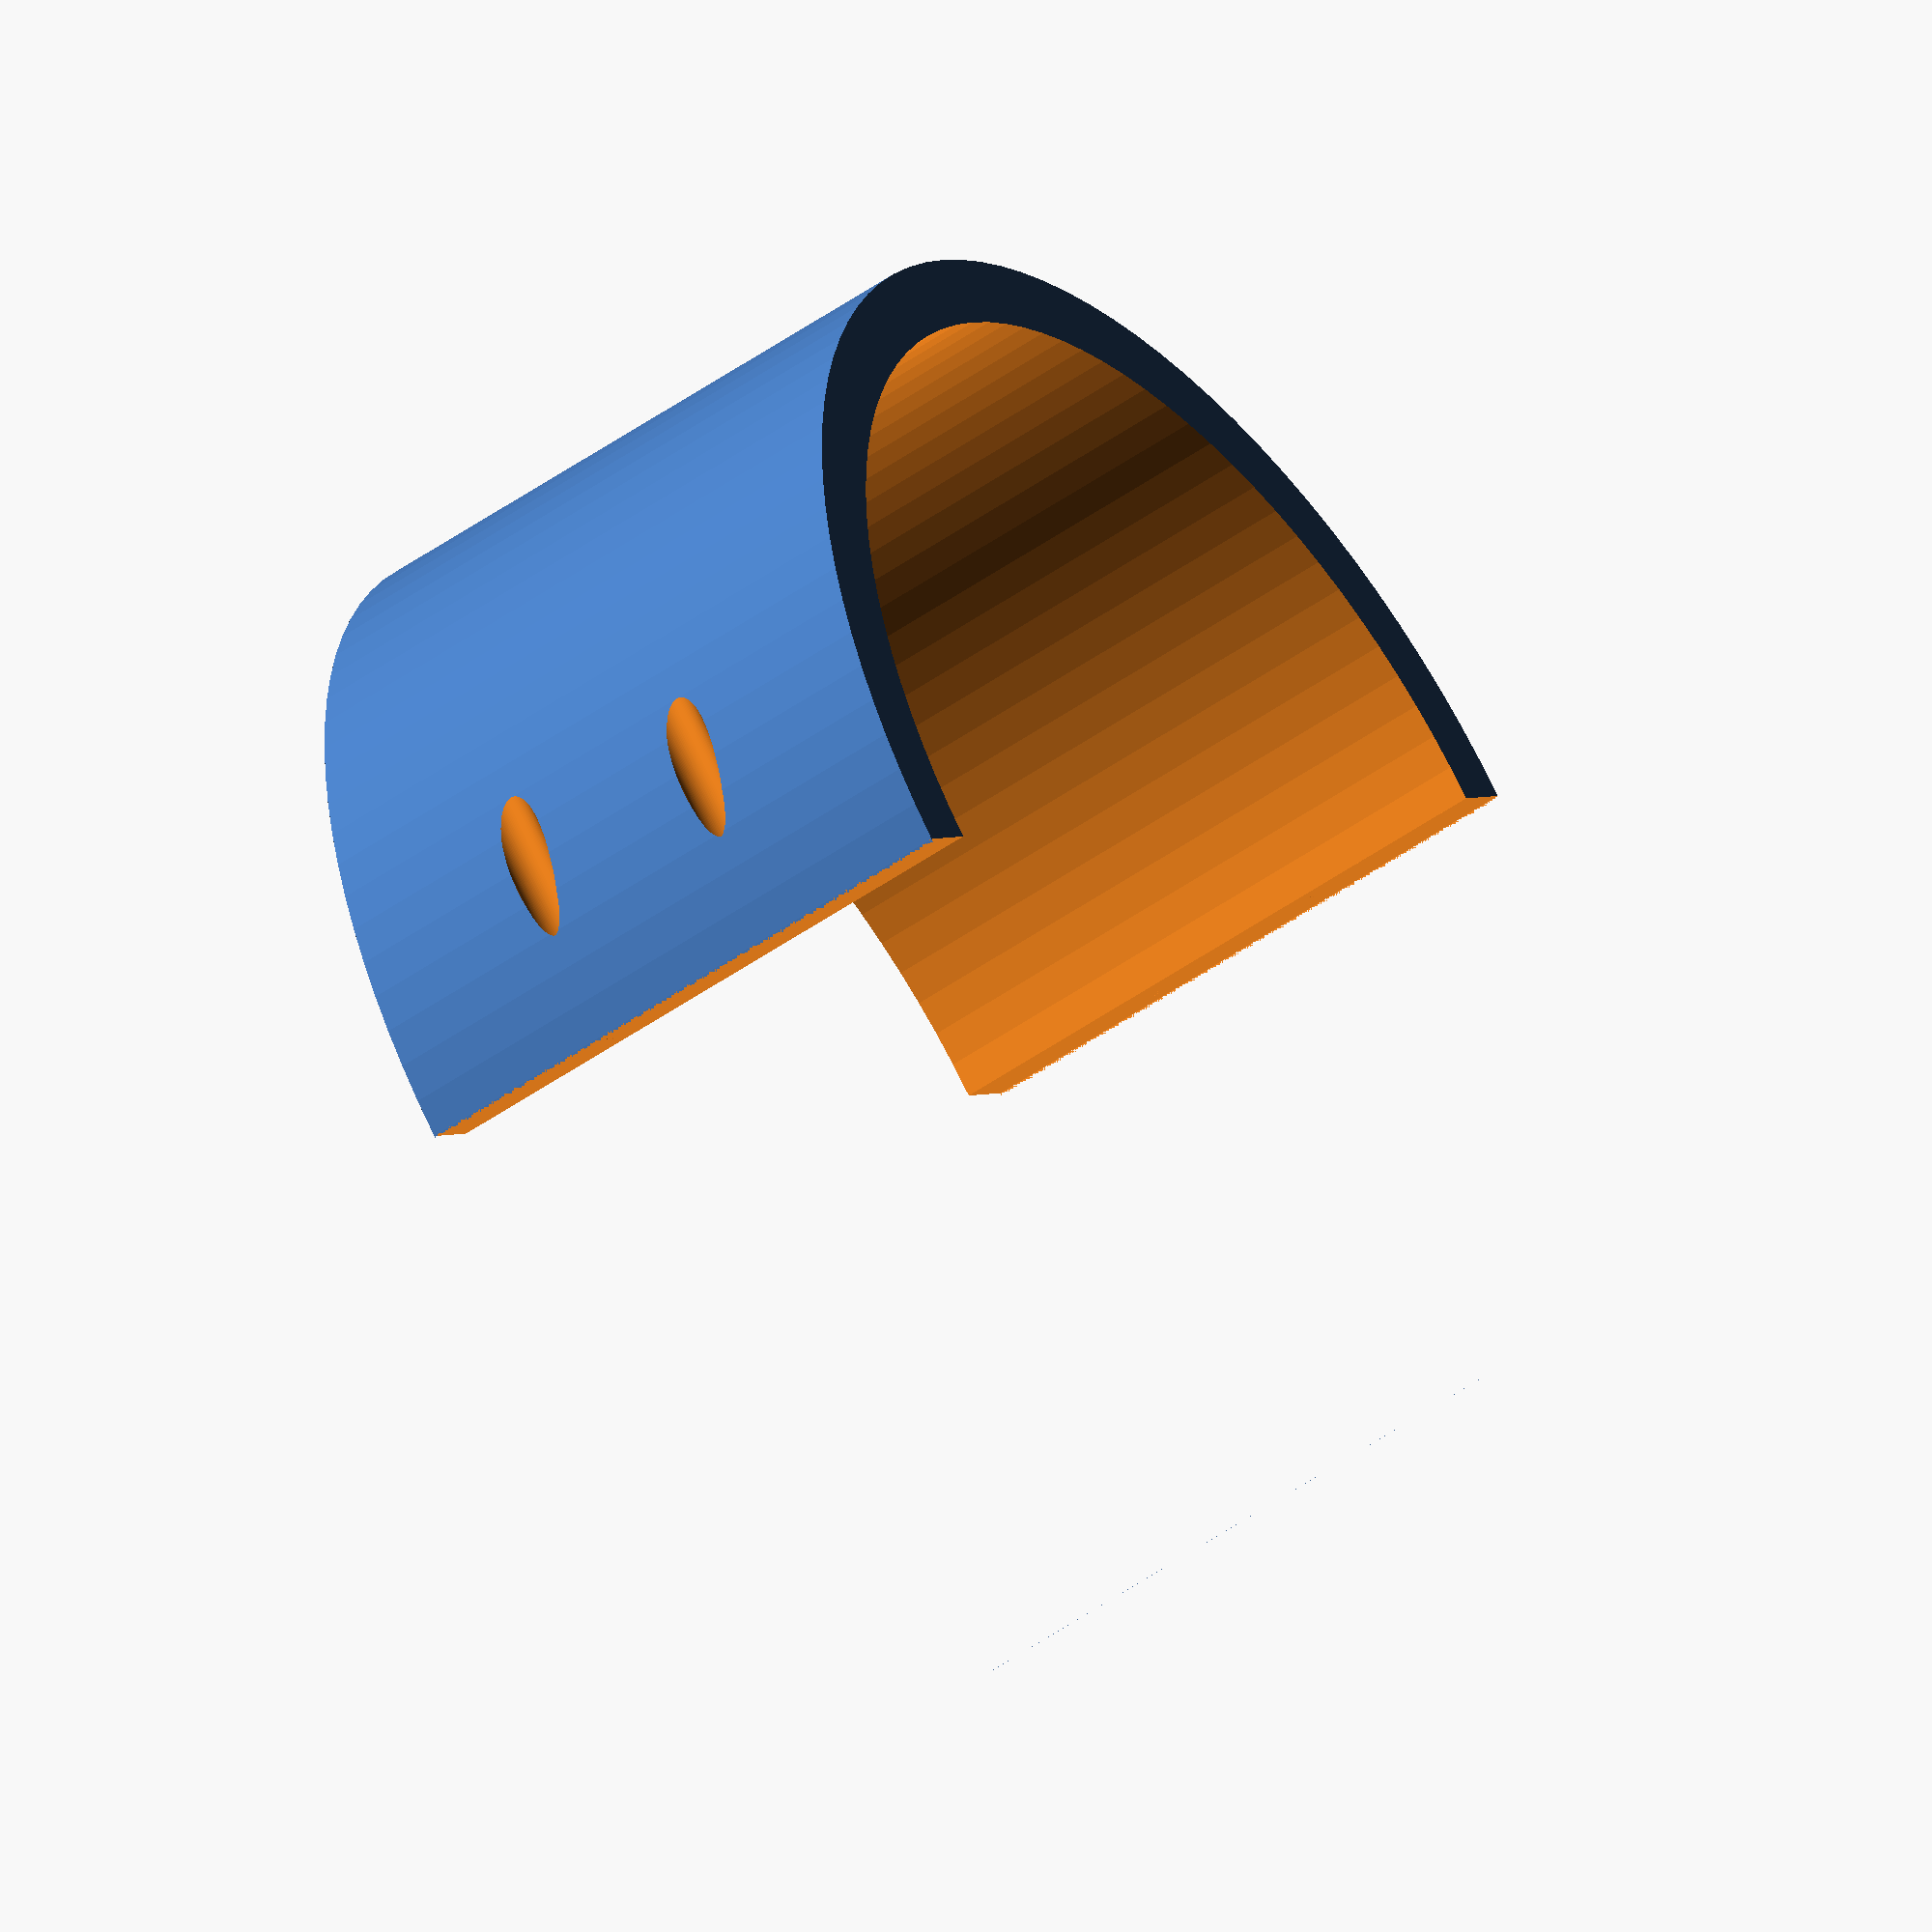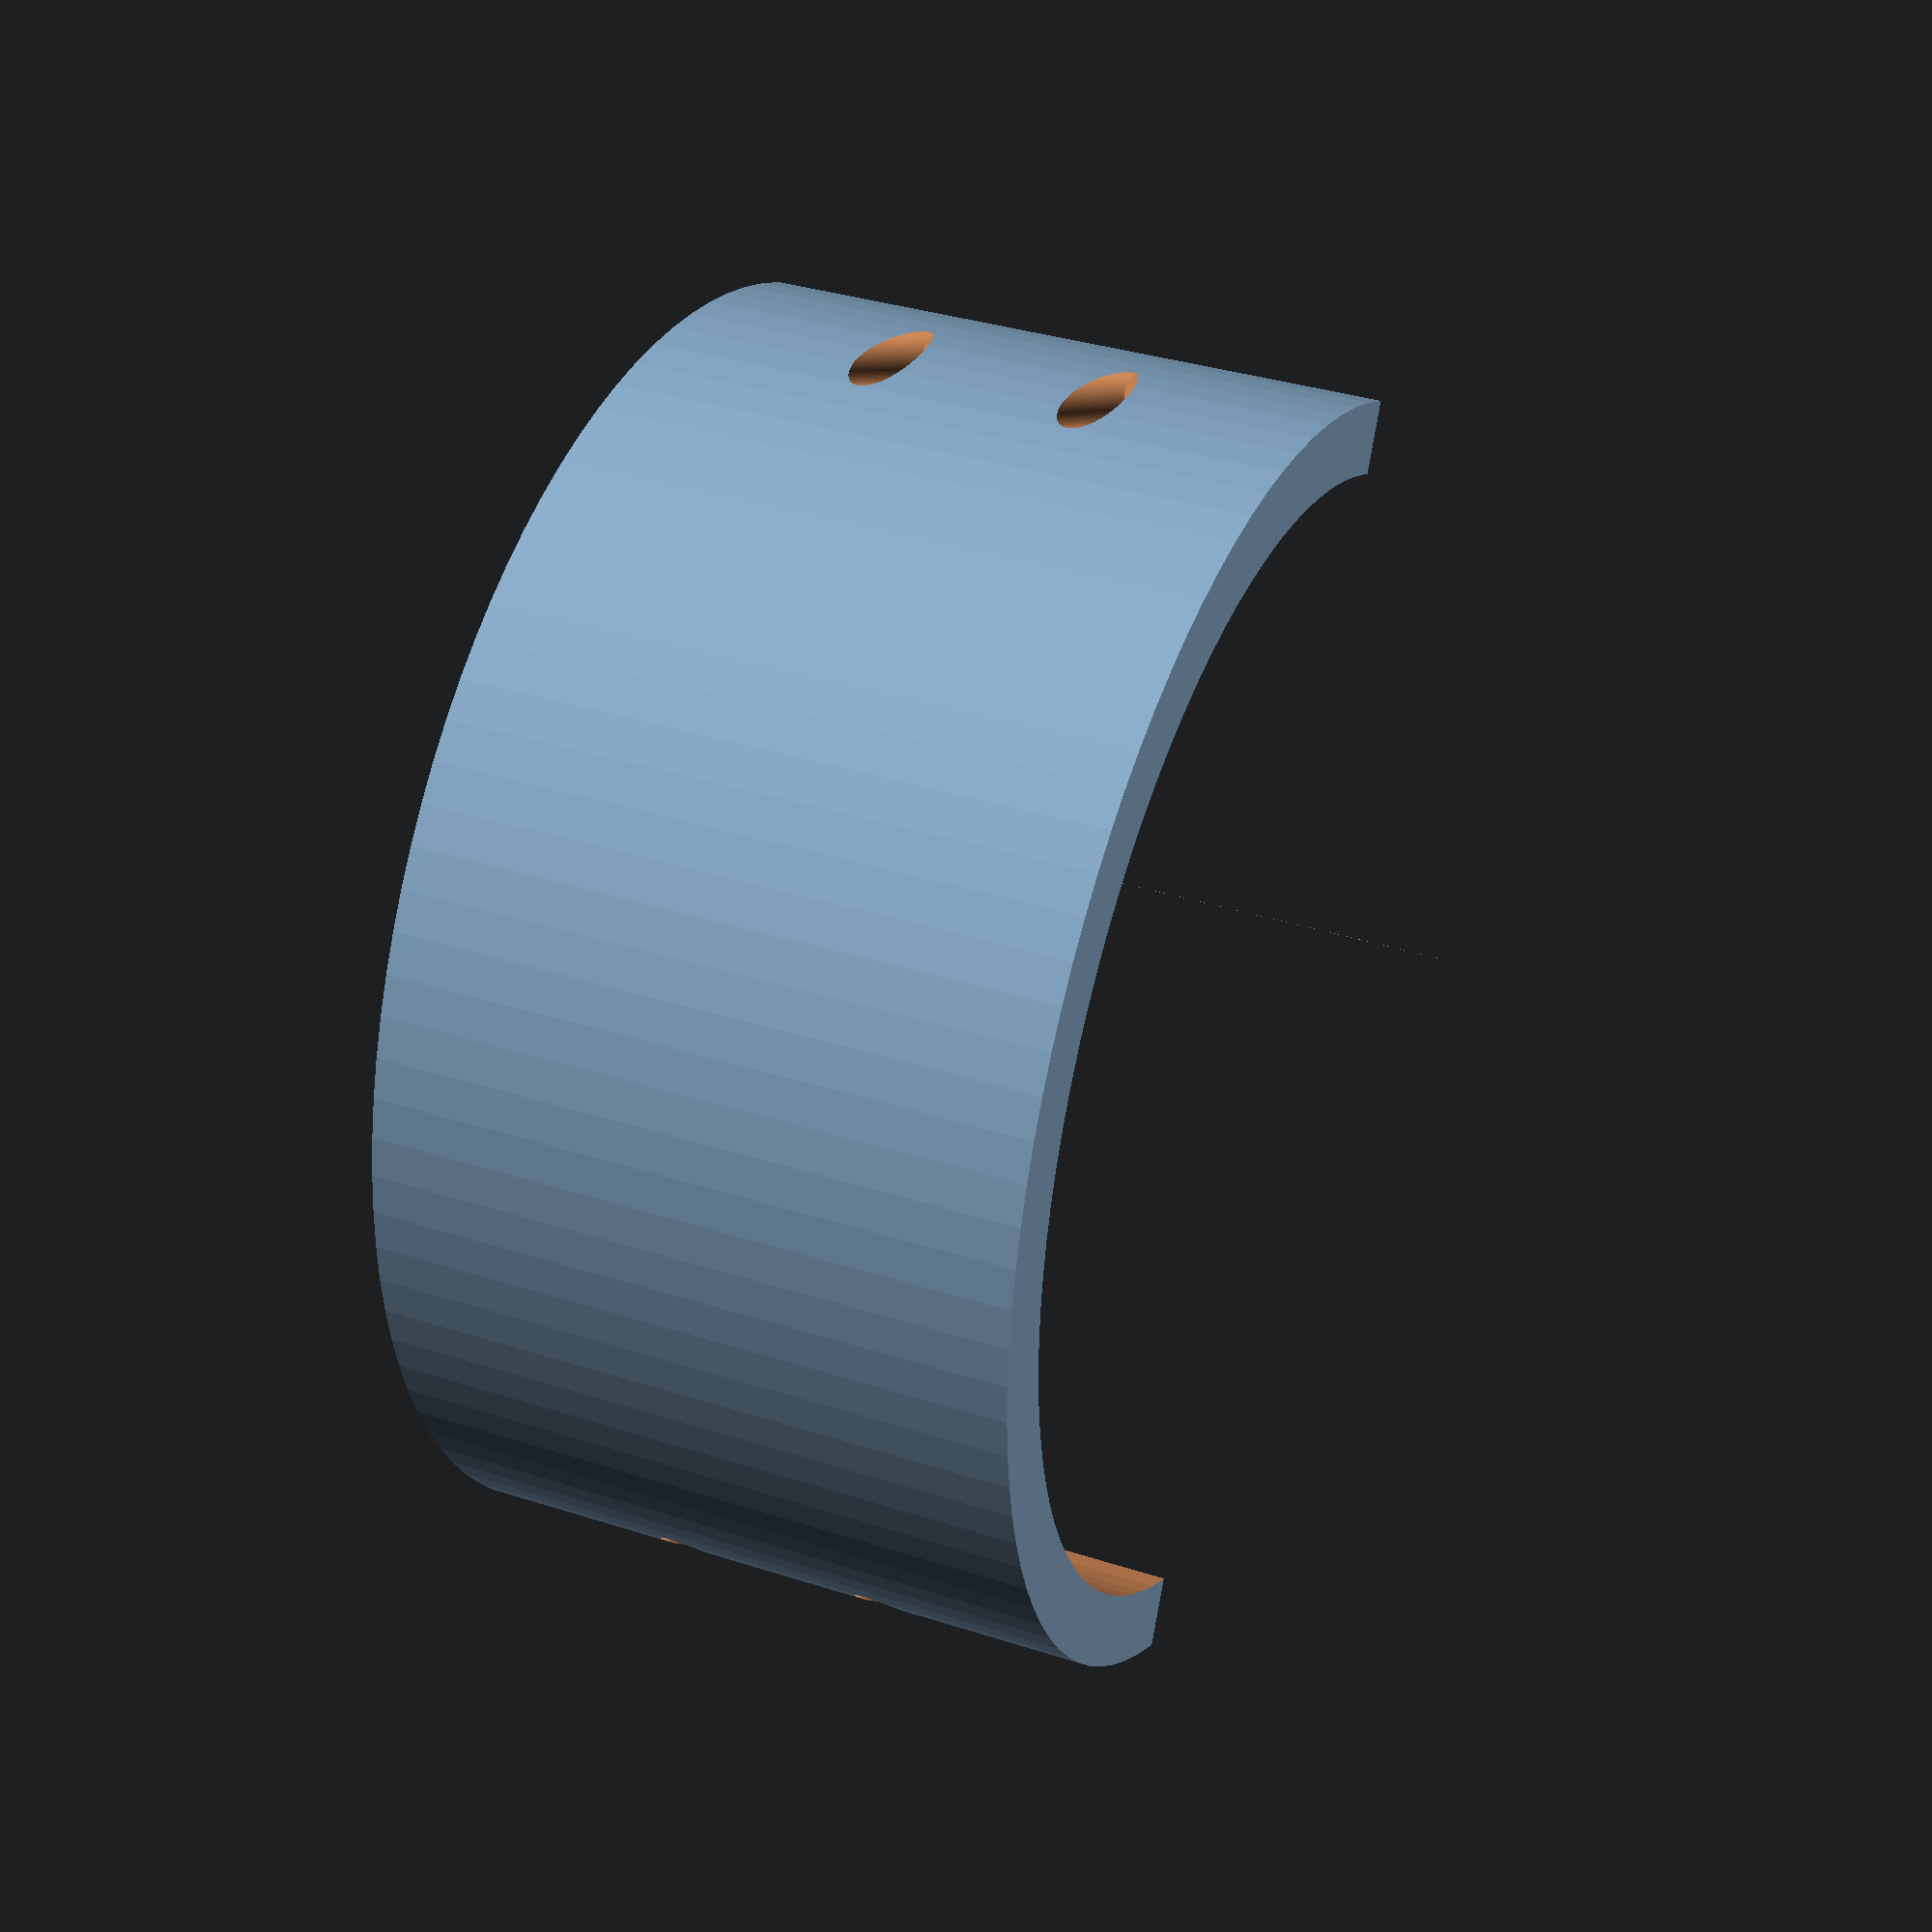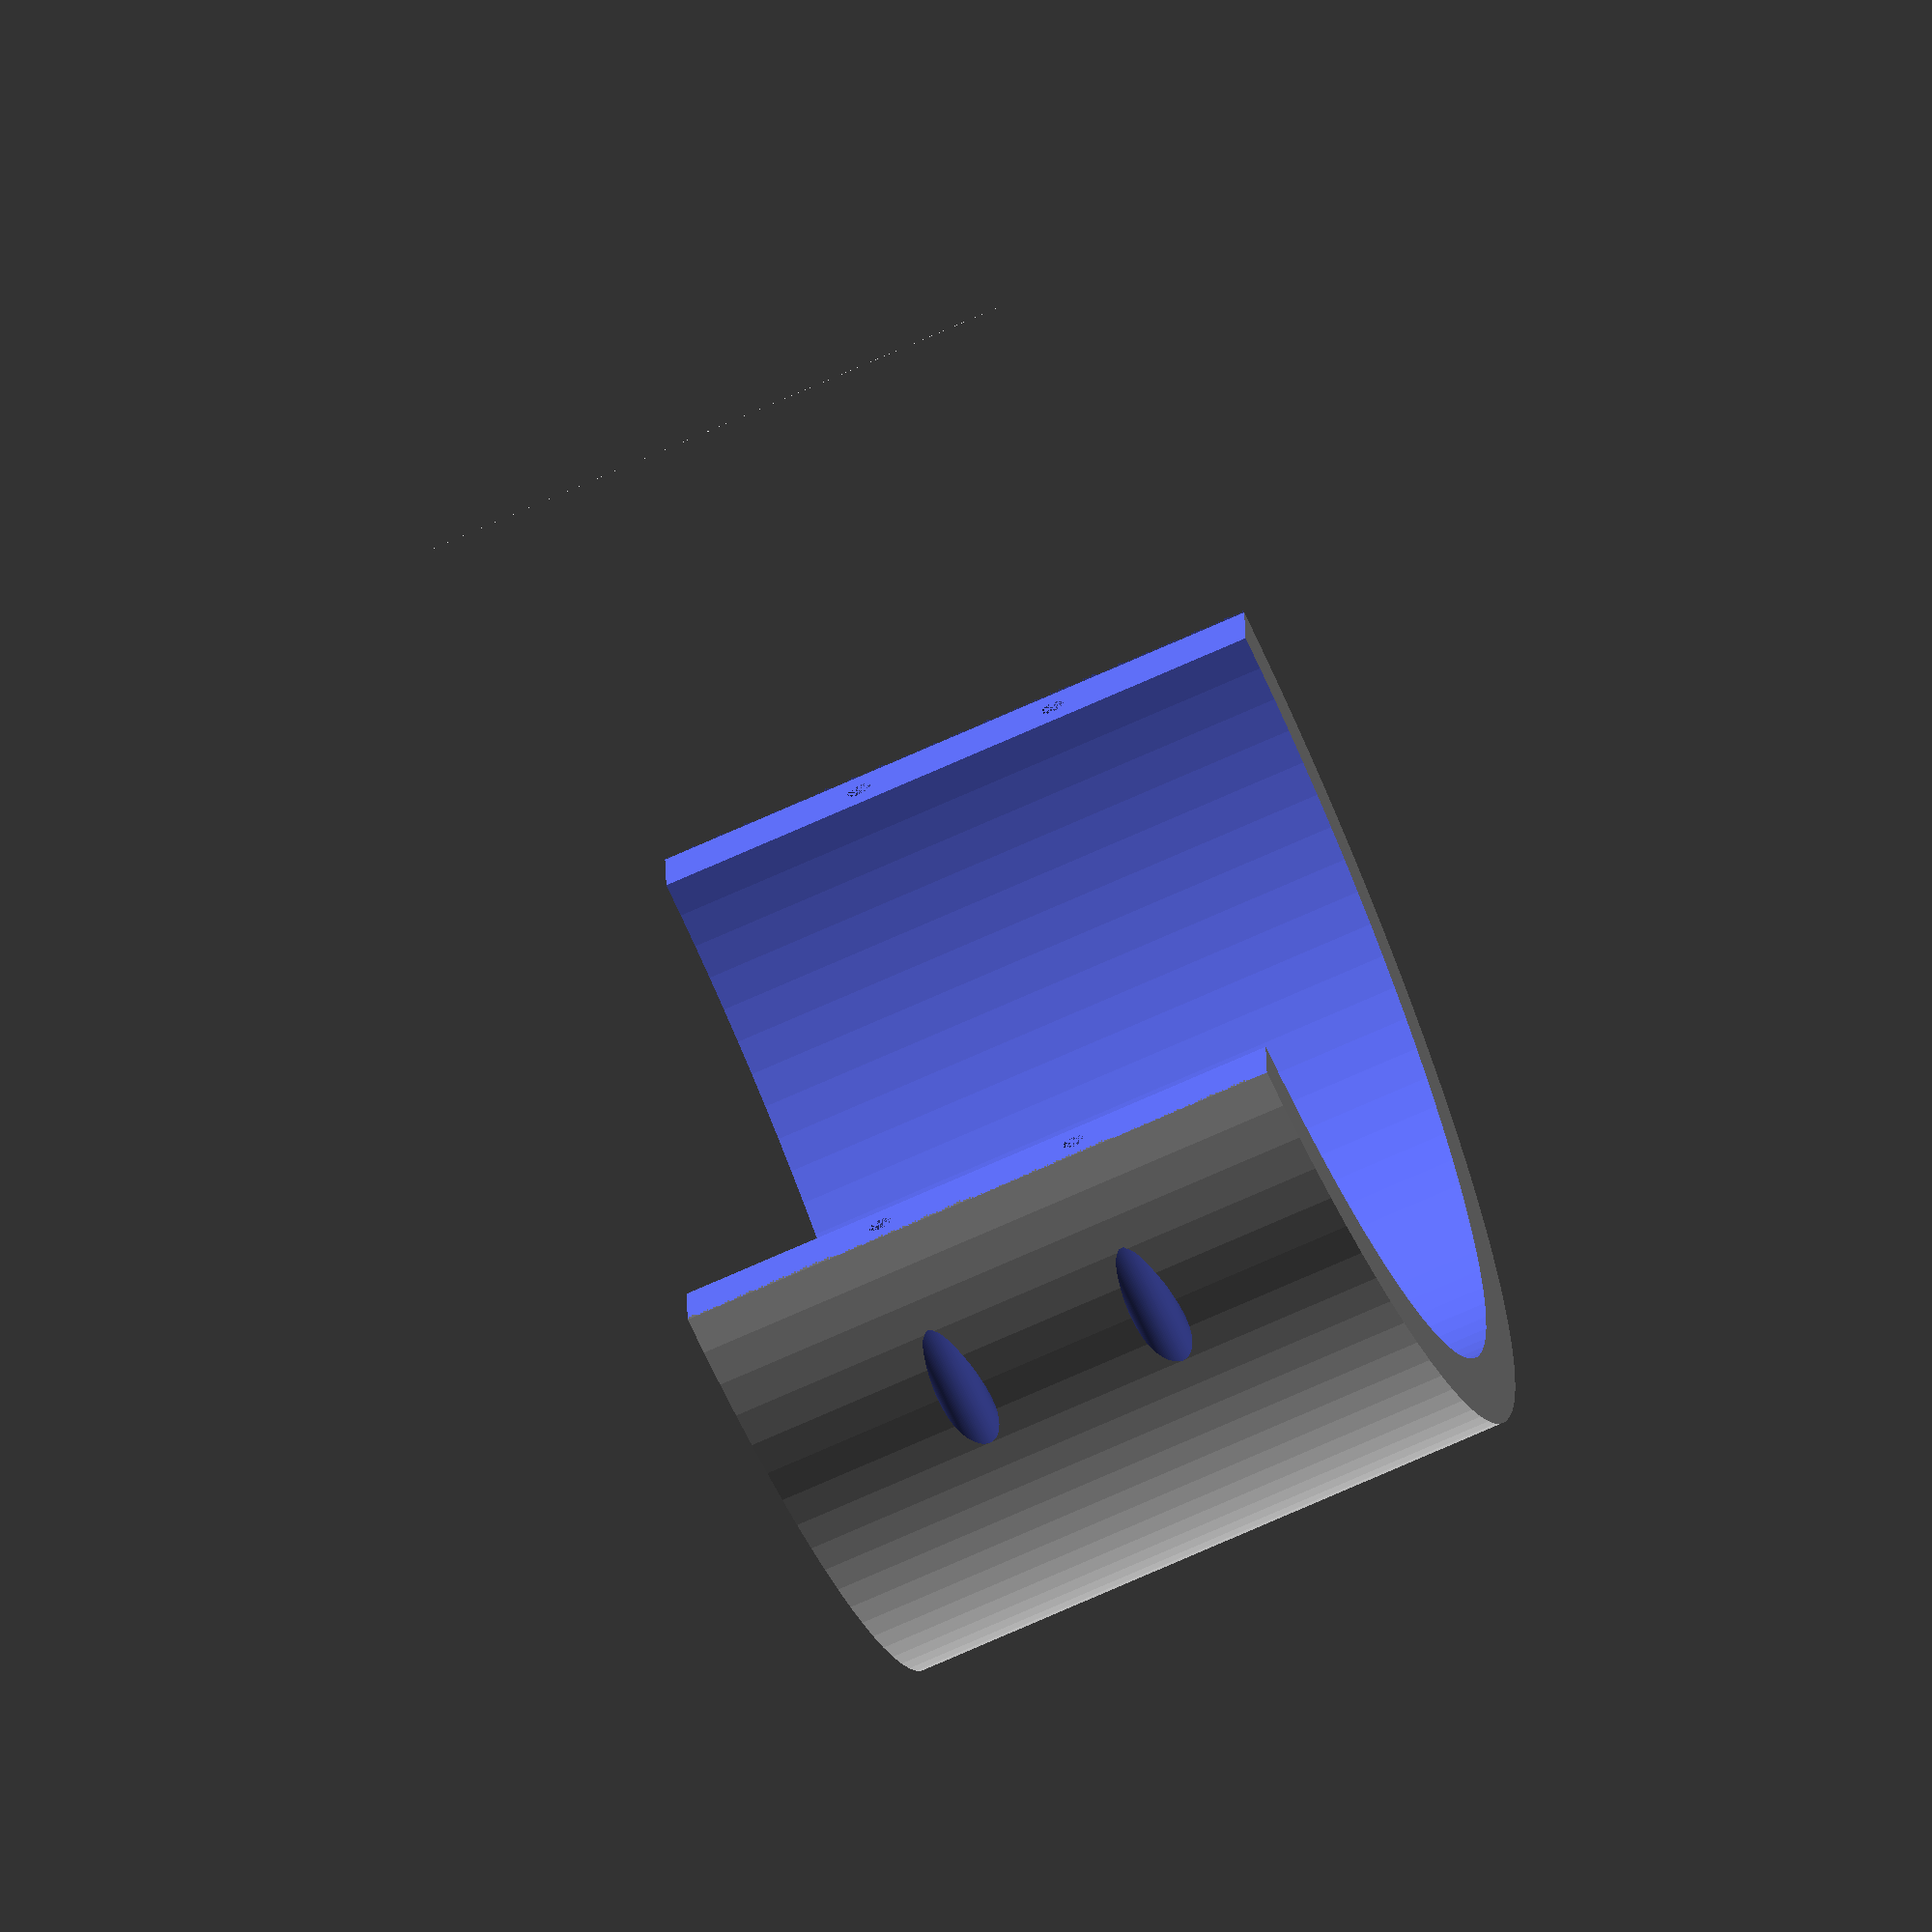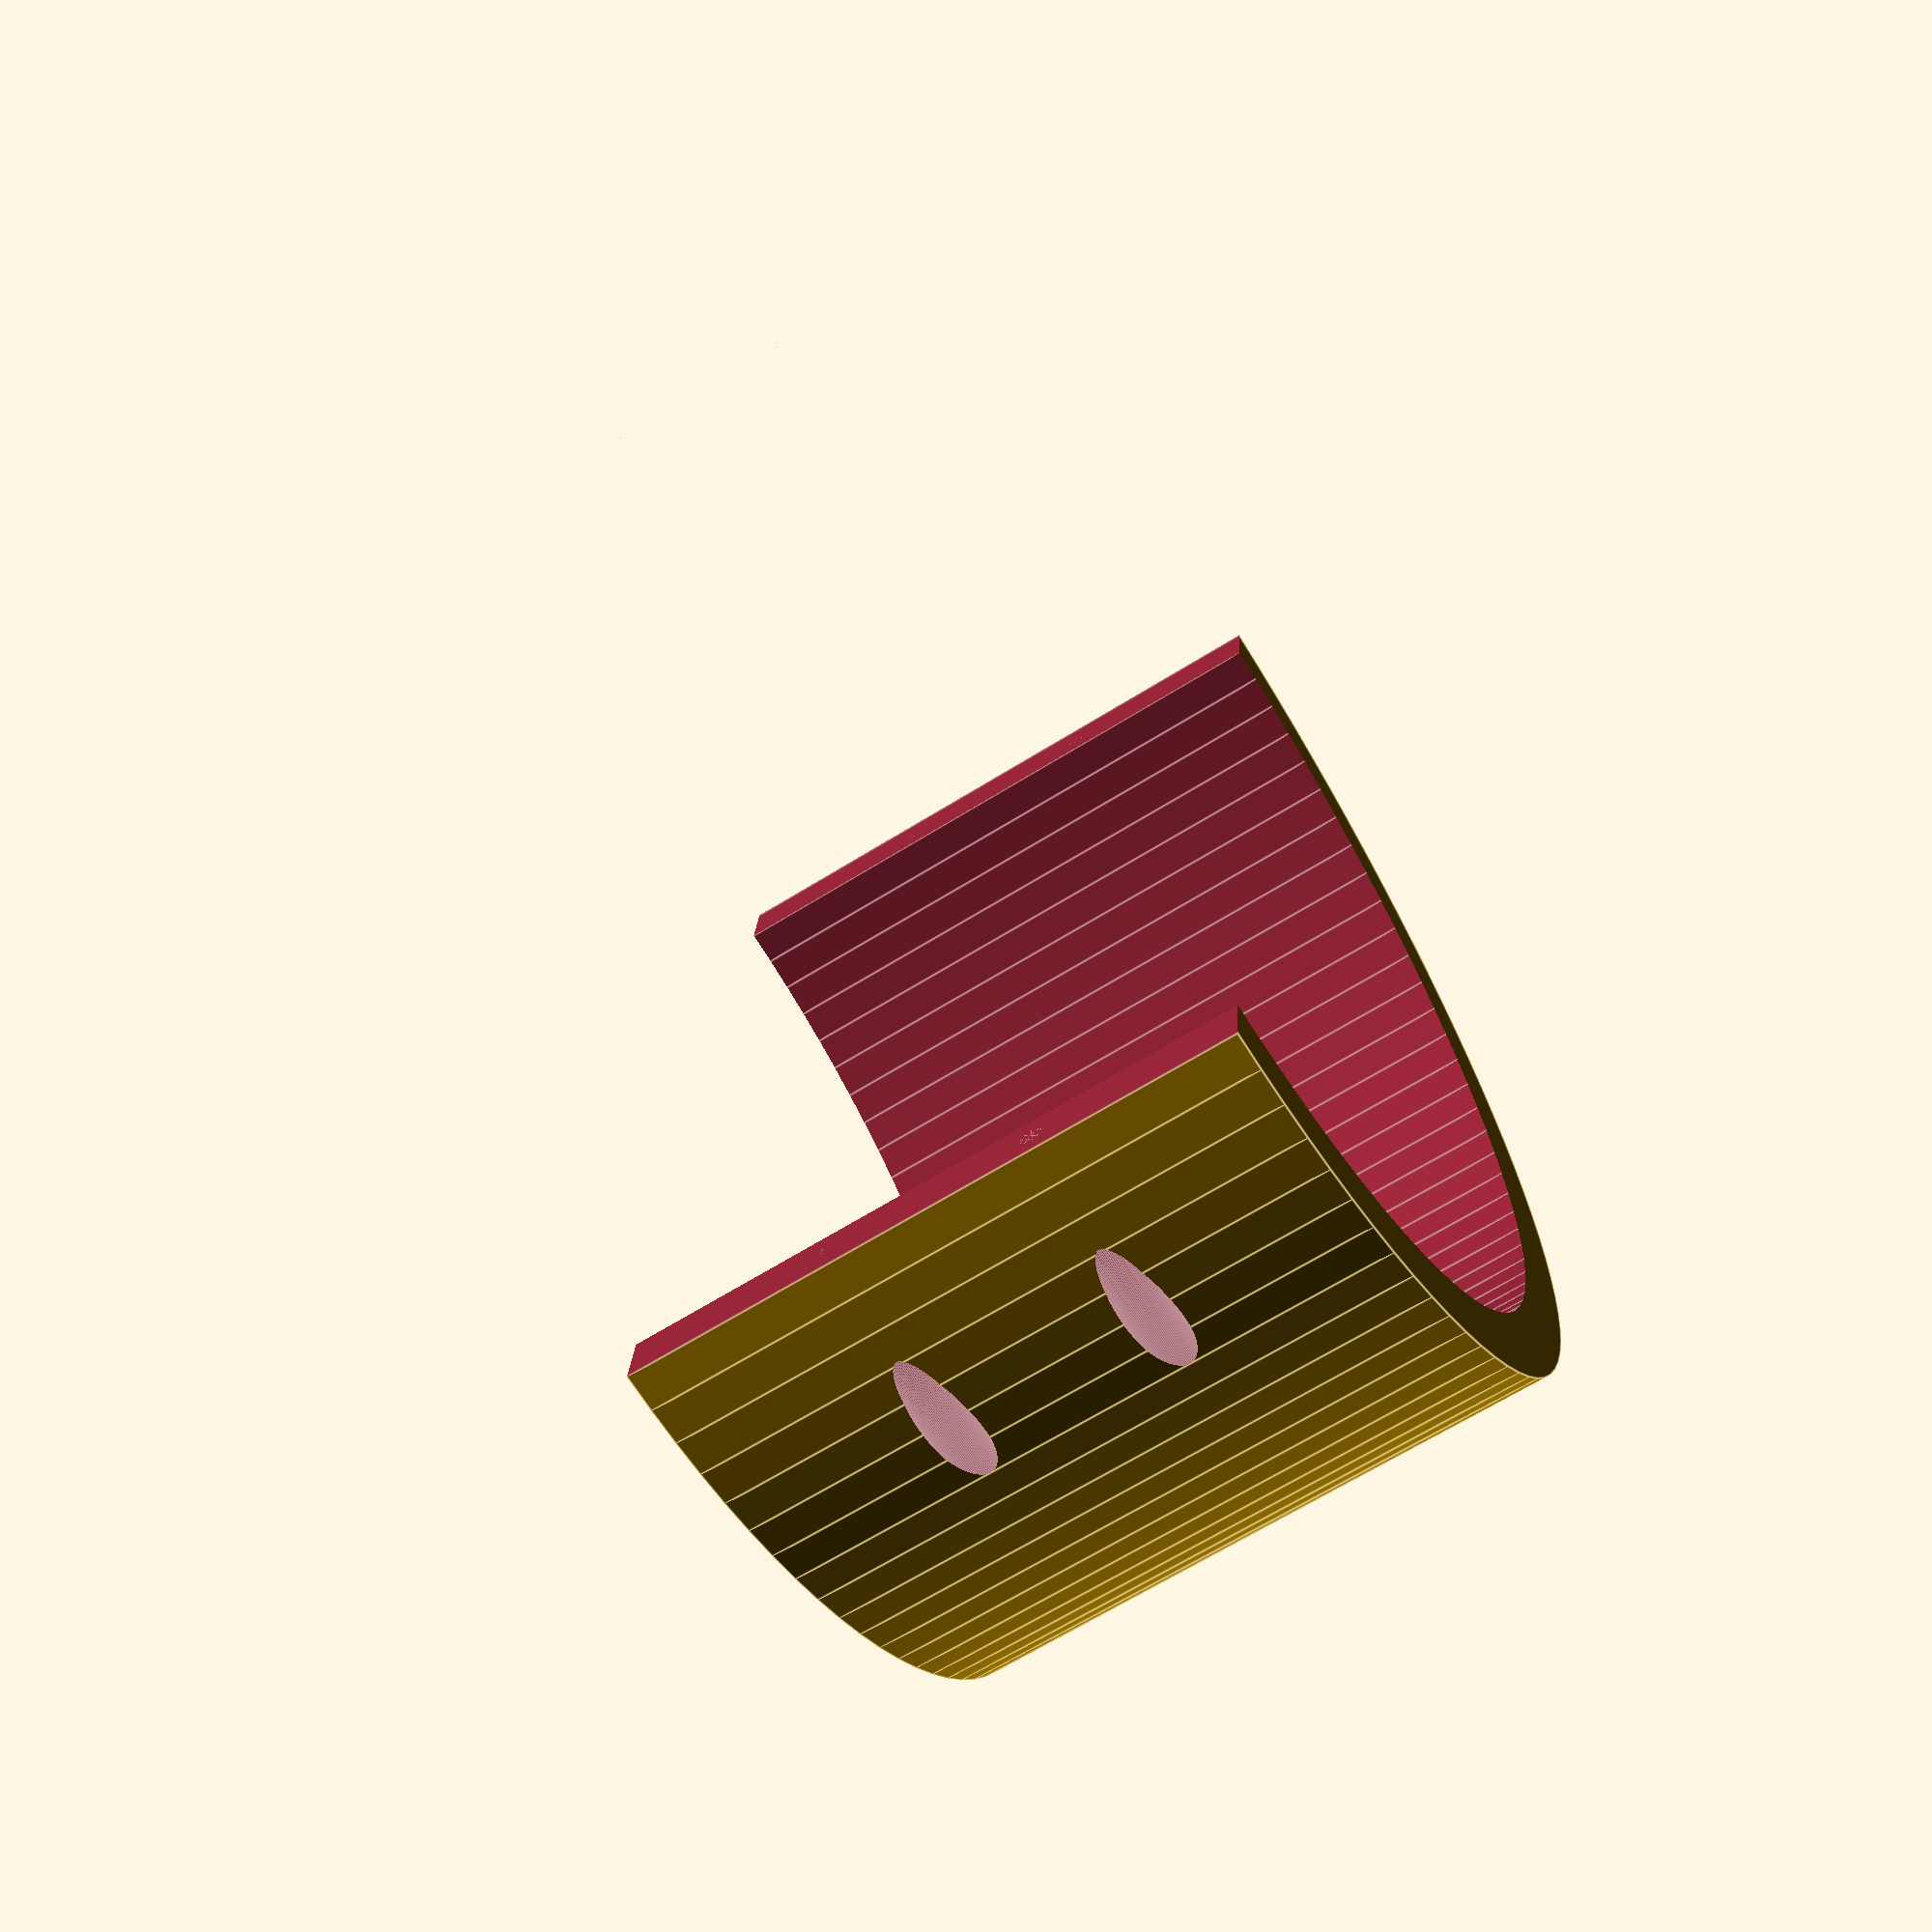
<openscad>
// tube outside diameter: 158.75mm

TUBE_DIAMETER = 158.75;
COLLAR_LENGTH = 90;
COLLAR_THICKNESS = 10;
BOLT_SHAFT = 3.5;
BOLT_HEAD = 7;

$fn=100;


difference(){
    
    cylinder(r=(TUBE_DIAMETER/2) + COLLAR_THICKNESS, COLLAR_LENGTH);
    
    // tube cut-out
    translate([0,0,-1]){
        cylinder(r=TUBE_DIAMETER/2,h=COLLAR_LENGTH + 3);
    }
    
    // split in half
    translate([-(TUBE_DIAMETER/2)-COLLAR_THICKNESS,0,-1]){
        cube([TUBE_DIAMETER+(COLLAR_THICKNESS*2), (TUBE_DIAMETER/2)+COLLAR_THICKNESS, COLLAR_LENGTH + 3]);
    }
    
    // bolt holes
    // right
    // bottom
    translate([(TUBE_DIAMETER/2)+(COLLAR_THICKNESS/2),0,COLLAR_LENGTH/3]){
        rotate([90,0,0]){
            cylinder(r=BOLT_SHAFT/2,h=50);
        }
    }

    // top
    translate([(TUBE_DIAMETER/2)+(COLLAR_THICKNESS/2),0,(COLLAR_LENGTH/3)*2]){
        rotate([90,0,0]){
            cylinder(r=BOLT_SHAFT/2,h=50);
        }
    }
    
    // bolt head hole
    translate([(TUBE_DIAMETER/2)+(COLLAR_THICKNESS/2),-8,COLLAR_LENGTH/3]){
        rotate([90,0,0]){
            cylinder(r=BOLT_HEAD/2,h=50);
        }
    }
    
    // bottom
    translate([(TUBE_DIAMETER/2)+(COLLAR_THICKNESS/2),-8,(COLLAR_LENGTH/3)*2]){
        rotate([90,0,0]){
            cylinder(r=BOLT_HEAD/2,h=50);
        }
    }
    
    // left
    // bottom
    translate([-(TUBE_DIAMETER/2)-(COLLAR_THICKNESS/2),0,COLLAR_LENGTH/3]){
        rotate([90,0,0]){
            cylinder(r=BOLT_SHAFT/2,h=50);
        }
    }

    // top
    translate([(-TUBE_DIAMETER/2)-(COLLAR_THICKNESS/2),0,(COLLAR_LENGTH/3)*2]){
        rotate([90,0,0]){
            cylinder(r=BOLT_SHAFT/2,h=50);
        }
    }
    
    // bolt head hole
    translate([(-TUBE_DIAMETER/2)-(COLLAR_THICKNESS/2),-8,COLLAR_LENGTH/3]){
        rotate([90,0,0]){
            cylinder(r=BOLT_HEAD/2,h=50);
        }
    }
    
    // bottom
    translate([(-TUBE_DIAMETER/2)-(COLLAR_THICKNESS/2),-8,(COLLAR_LENGTH/3)*2]){
        rotate([90,0,0]){
            cylinder(r=BOLT_HEAD/2,h=50);
        }
    }
}
</openscad>
<views>
elev=228.7 azim=43.9 roll=51.5 proj=o view=solid
elev=146.1 azim=65.8 roll=66.2 proj=p view=solid
elev=250.9 azim=87.5 roll=245.7 proj=o view=solid
elev=245.4 azim=264.2 roll=57.7 proj=p view=edges
</views>
